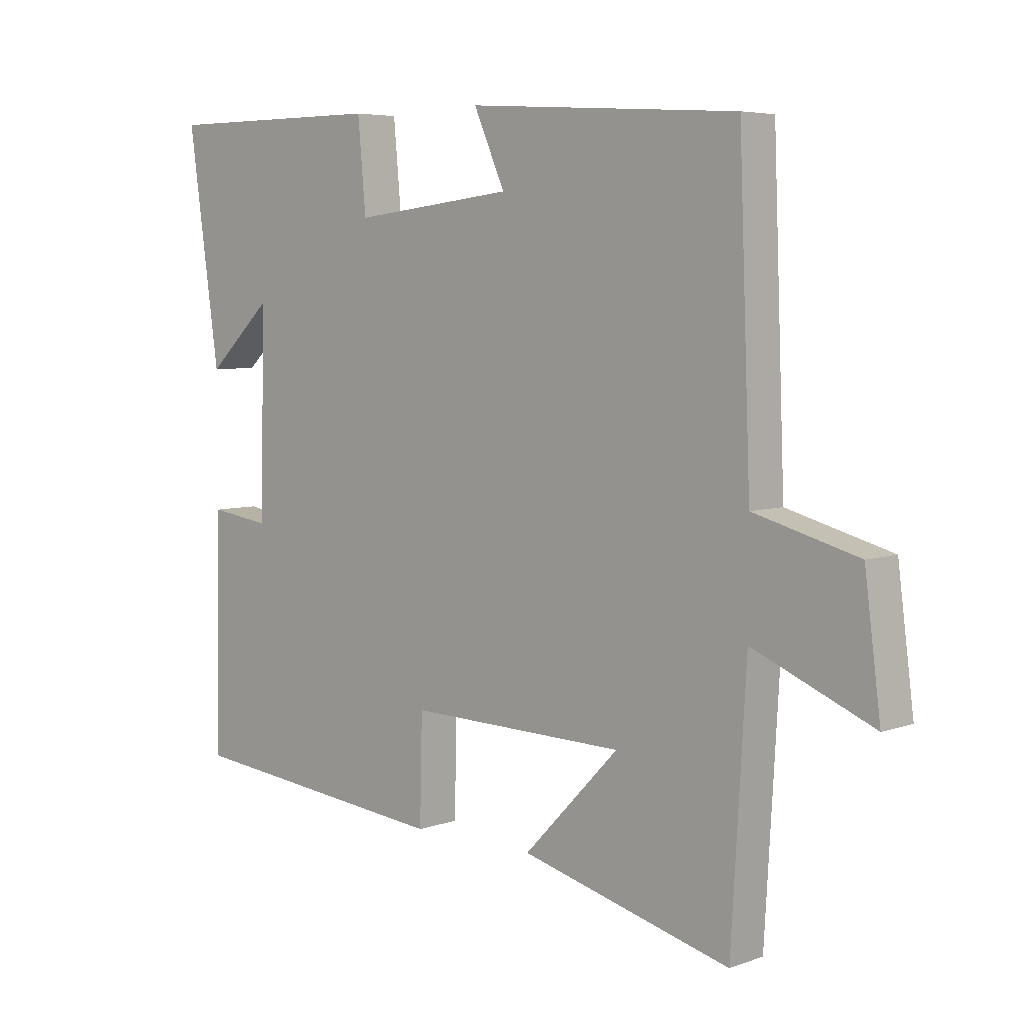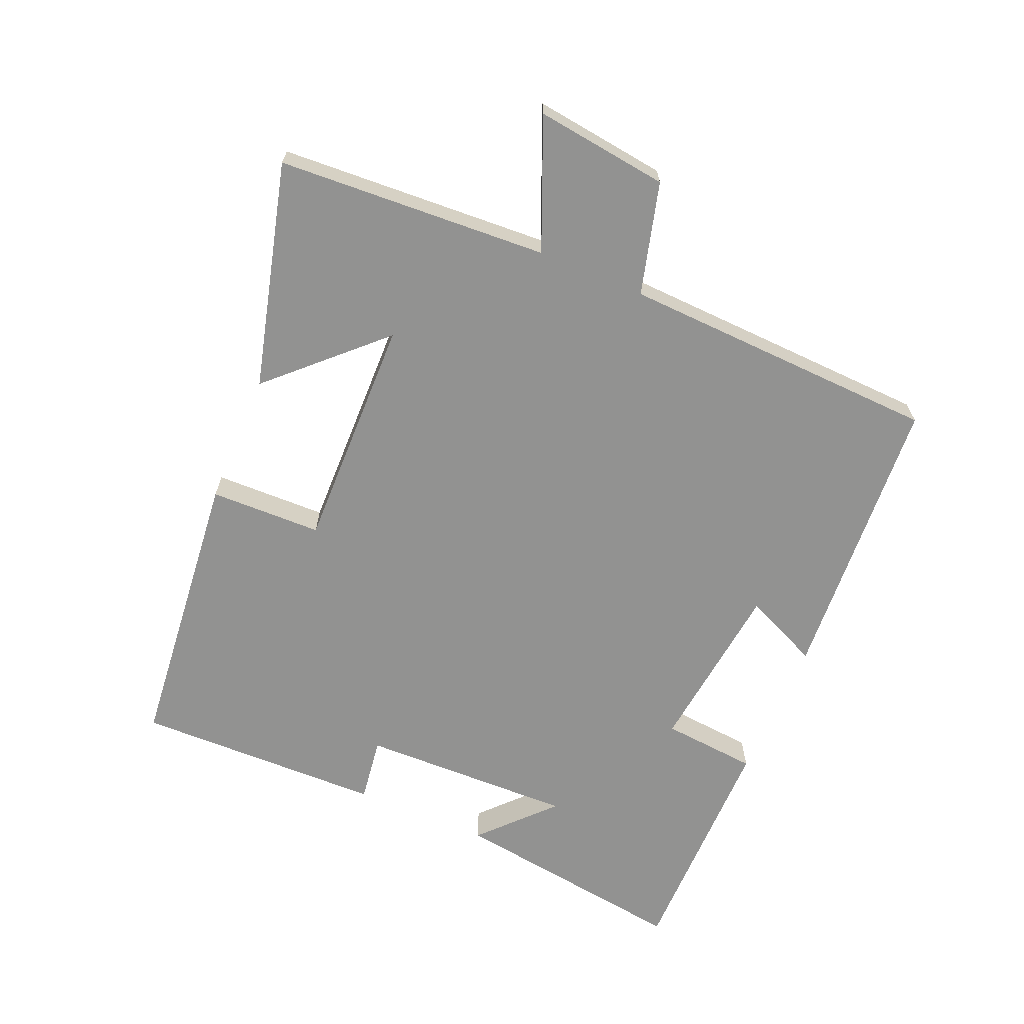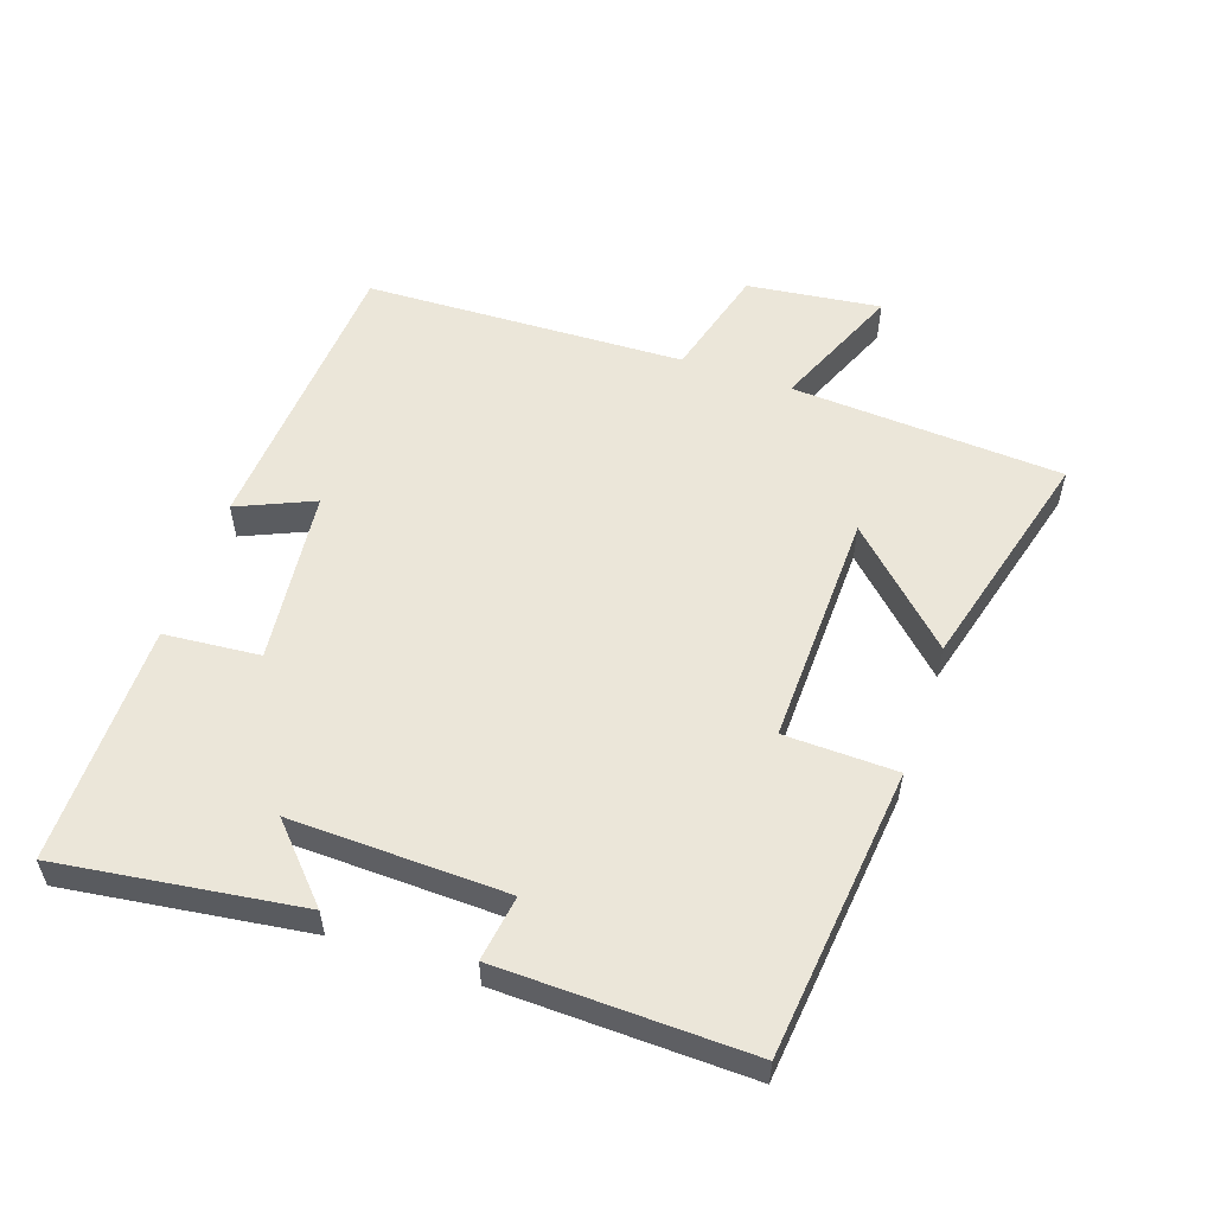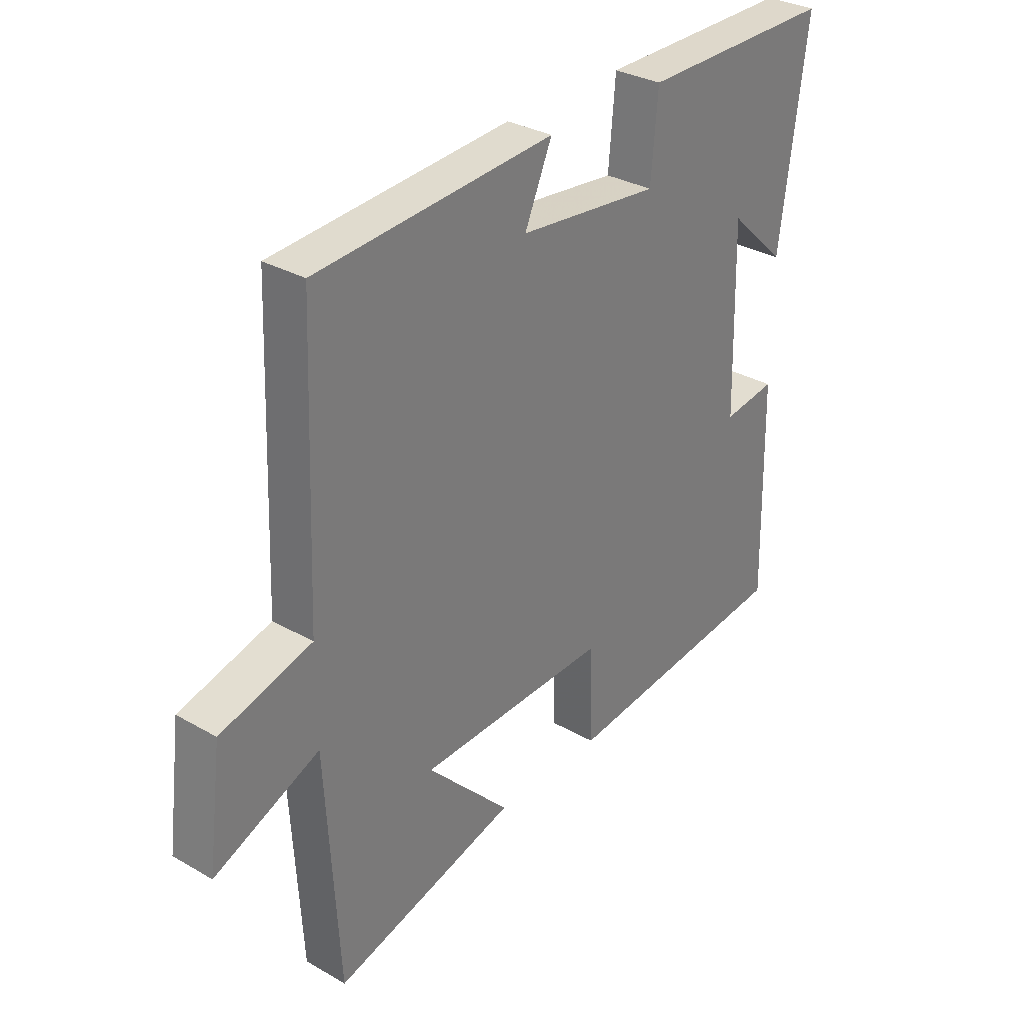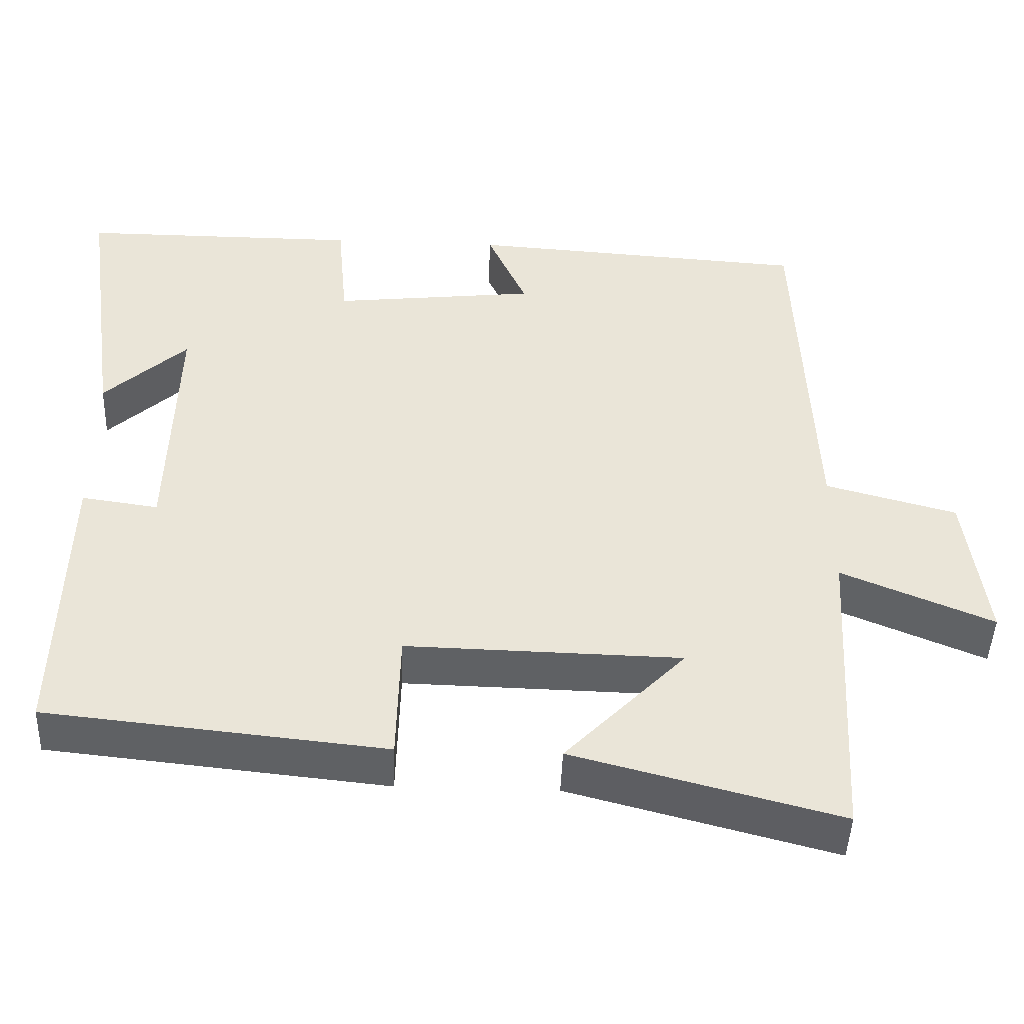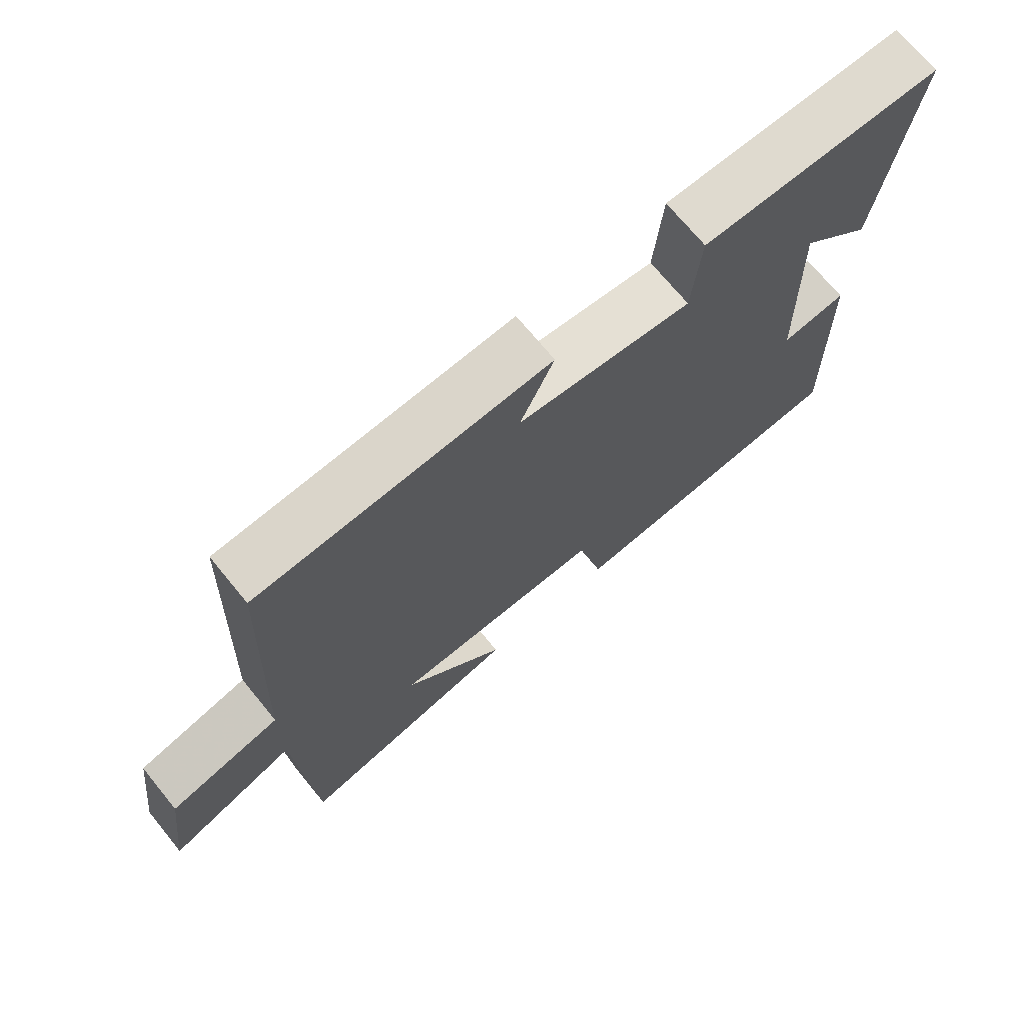
<metadata>
{"format":"obj","ext":"obj","renderer":"f3d","projection":"perspective","resolution":1024,"background":"white","views":[{"elev":5.6,"azim":-137.2,"up":"+Z"},{"elev":-66.2,"azim":-113.1,"up":"+Y"},{"elev":55.4,"azim":109.1,"up":"+Y"},{"elev":31.6,"azim":-50.9,"up":"+Z"},{"elev":-46.1,"azim":177.8,"up":"+Z"},{"elev":70.9,"azim":-39.3,"up":"+Z"}]}
</metadata>
<code>
v 0.551 0.07 0.5
v 0.5 0.07 0.135
v 0.393 0.07 0.235
v 0.401 0.07 -0.091
v 0.5 0.07 -0.077
v 0.508 0.07 -0.455
v 0.071 0.07 -0.5
v 0.067 0.07 -0.33
v -0.289 0.07 -0.338
v -0.133 0.07 -0.5
v -0.476 0.07 -0.59
v -0.5 0.07 -0.179
v -0.696 0.07 -0.261
v -0.67 0.07 -0.059
v -0.5 0.07 -0.013
v -0.481 0.07 0.471
v -0.038 0.07 0.5
v -0.089 0.07 0.385
v 0.175 0.07 0.355
v 0.188 0.07 0.5
v 0.551 0 0.5
v 0.5 0 0.135
v 0.393 0 0.235
v 0.401 0 -0.091
v 0.5 0 -0.077
v 0.508 0 -0.455
v 0.071 0 -0.5
v 0.067 0 -0.33
v -0.289 0 -0.338
v -0.133 0 -0.5
v -0.476 0 -0.59
v -0.5 0 -0.179
v -0.696 0 -0.261
v -0.67 0 -0.059
v -0.5 0 -0.013
v -0.481 0 0.471
v -0.038 0 0.5
v -0.089 0 0.385
v 0.175 0 0.355
v 0.188 0 0.5
f 19 20 1
f 15 16 17 18
f 15 18 19
f 12 13 14 15
f 9 10 11 12
f 8 9 12 15
f 5 6 7 8
f 4 5 8
f 3 4 8 15
f 1 2 3
f 1 3 15 19
f 21 40 39
f 38 37 36 35
f 39 38 35
f 35 34 33 32
f 32 31 30 29
f 35 32 29 28
f 28 27 26 25
f 28 25 24
f 35 28 24 23
f 23 22 21
f 39 35 23 21
f 1 21 22 2
f 2 22 23 3
f 3 23 24 4
f 4 24 25 5
f 5 25 26 6
f 6 26 27 7
f 7 27 28 8
f 8 28 29 9
f 9 29 30 10
f 10 30 31 11
f 11 31 32 12
f 12 32 33 13
f 13 33 34 14
f 14 34 35 15
f 15 35 36 16
f 16 36 37 17
f 17 37 38 18
f 18 38 39 19
f 19 39 40 20
f 20 40 21 1

</code>
